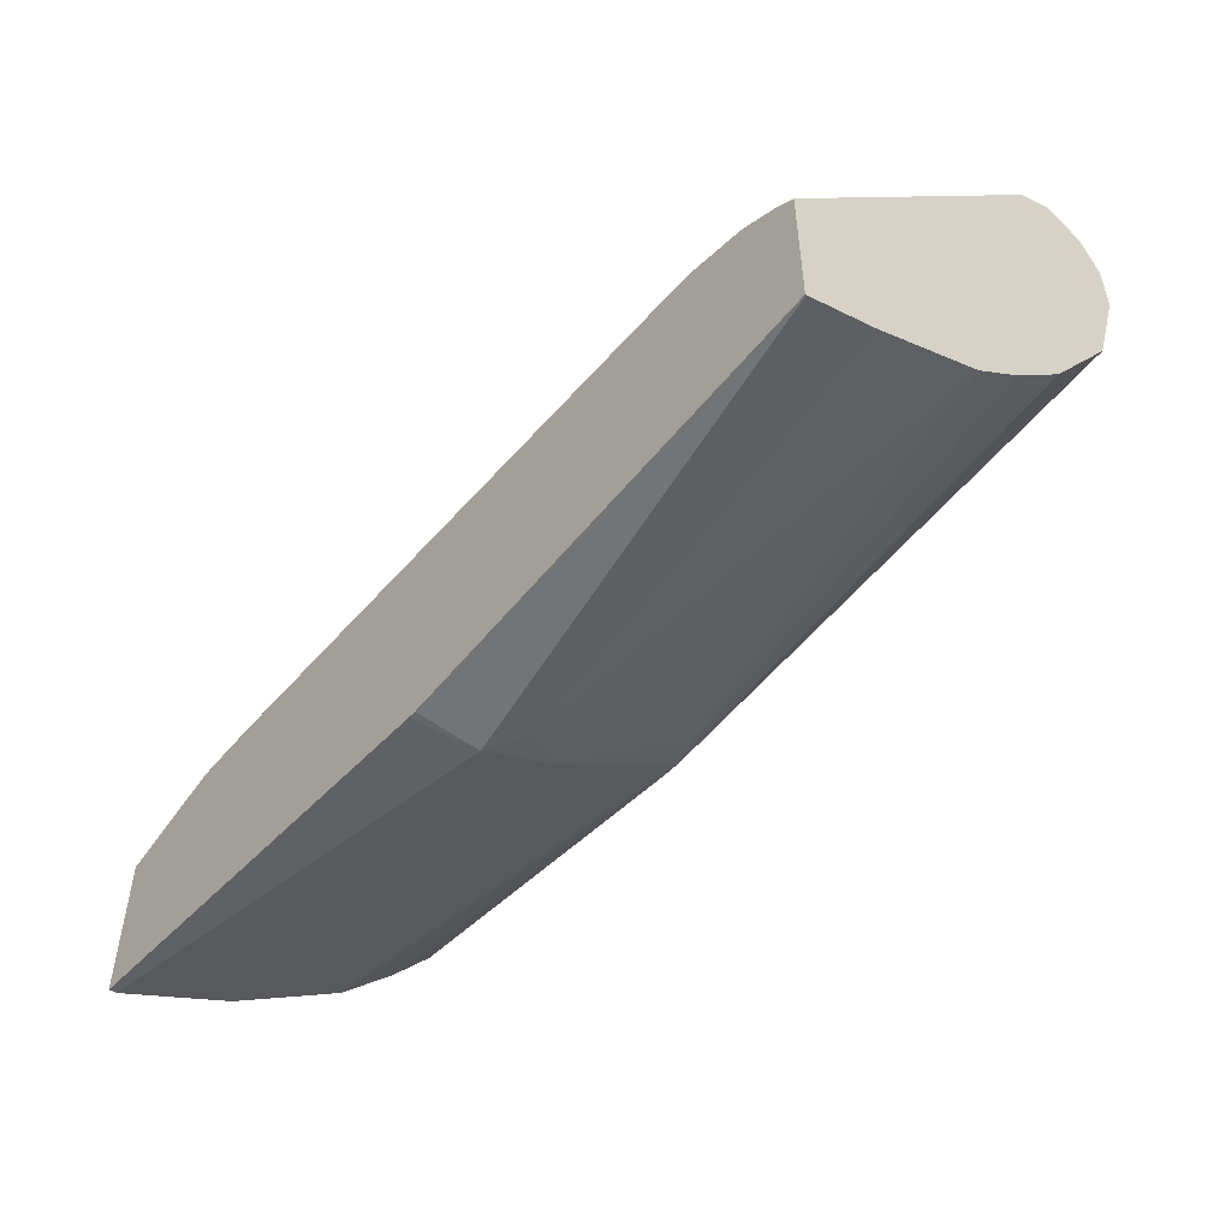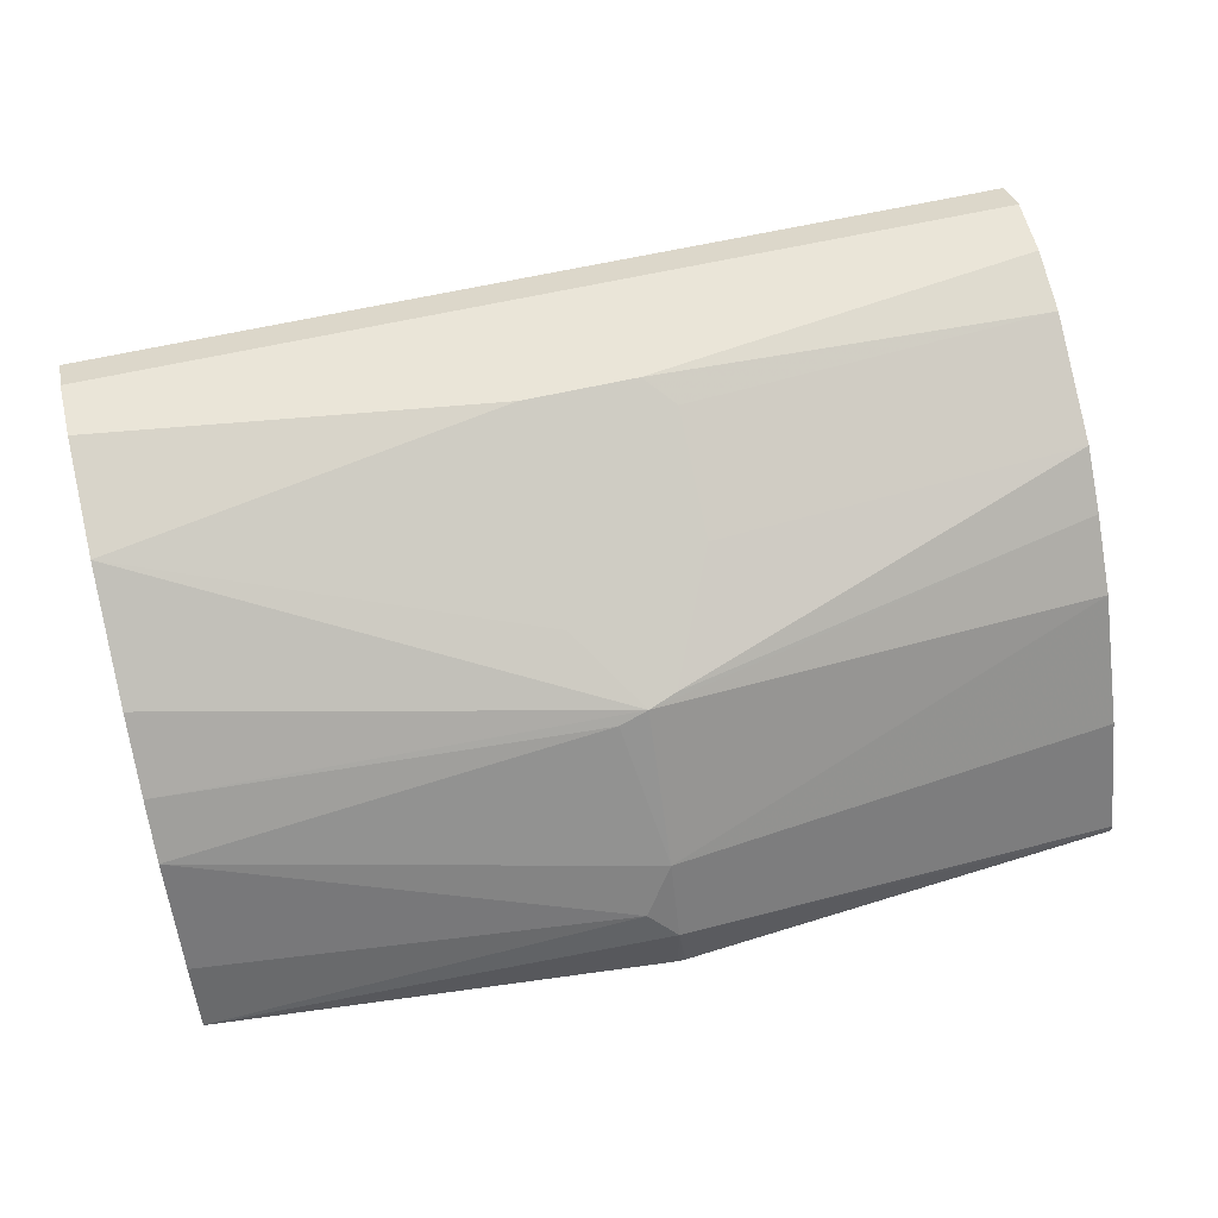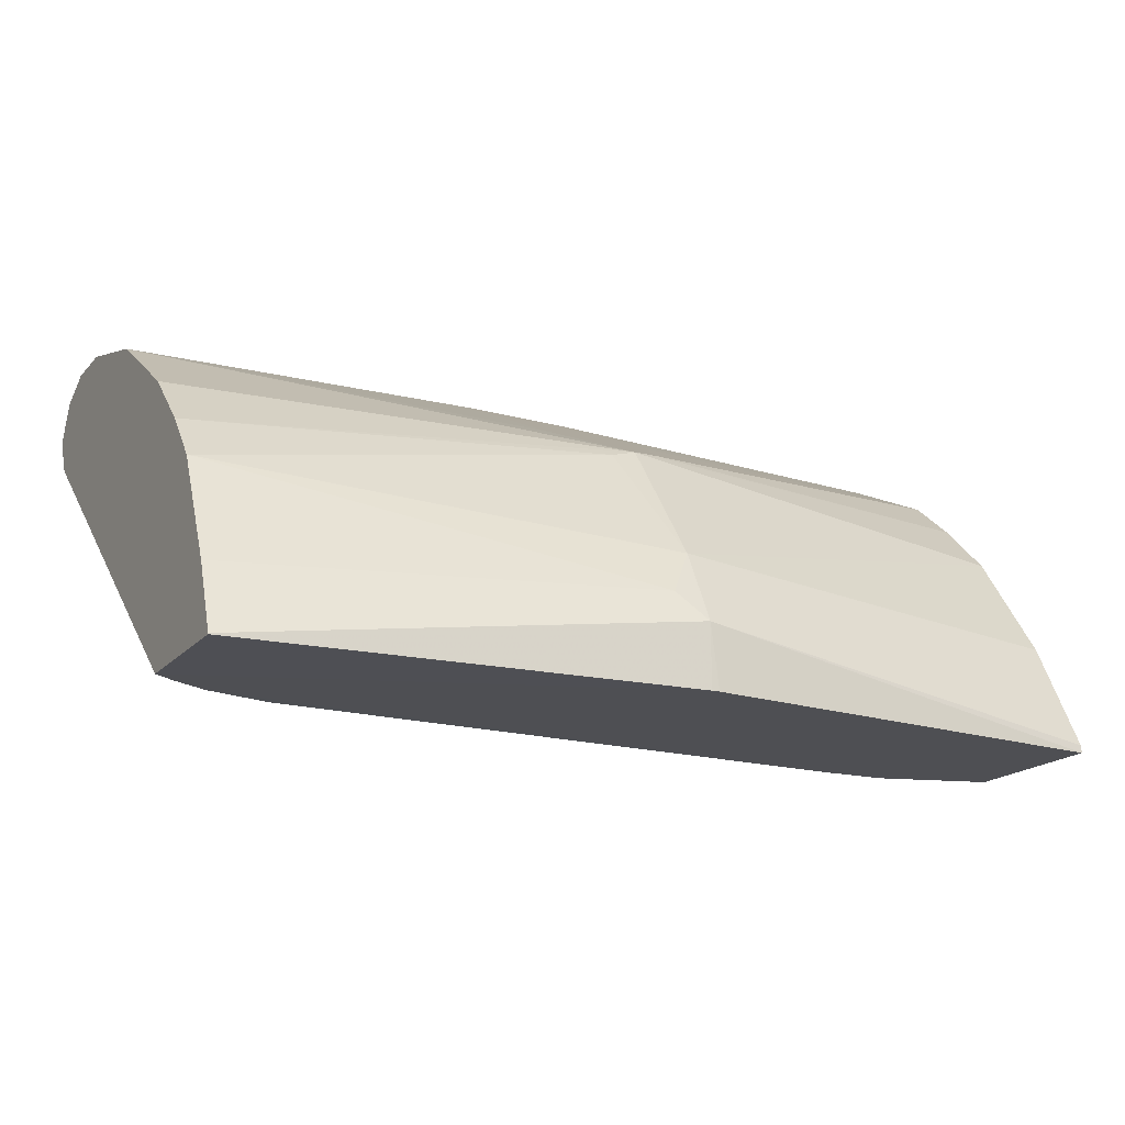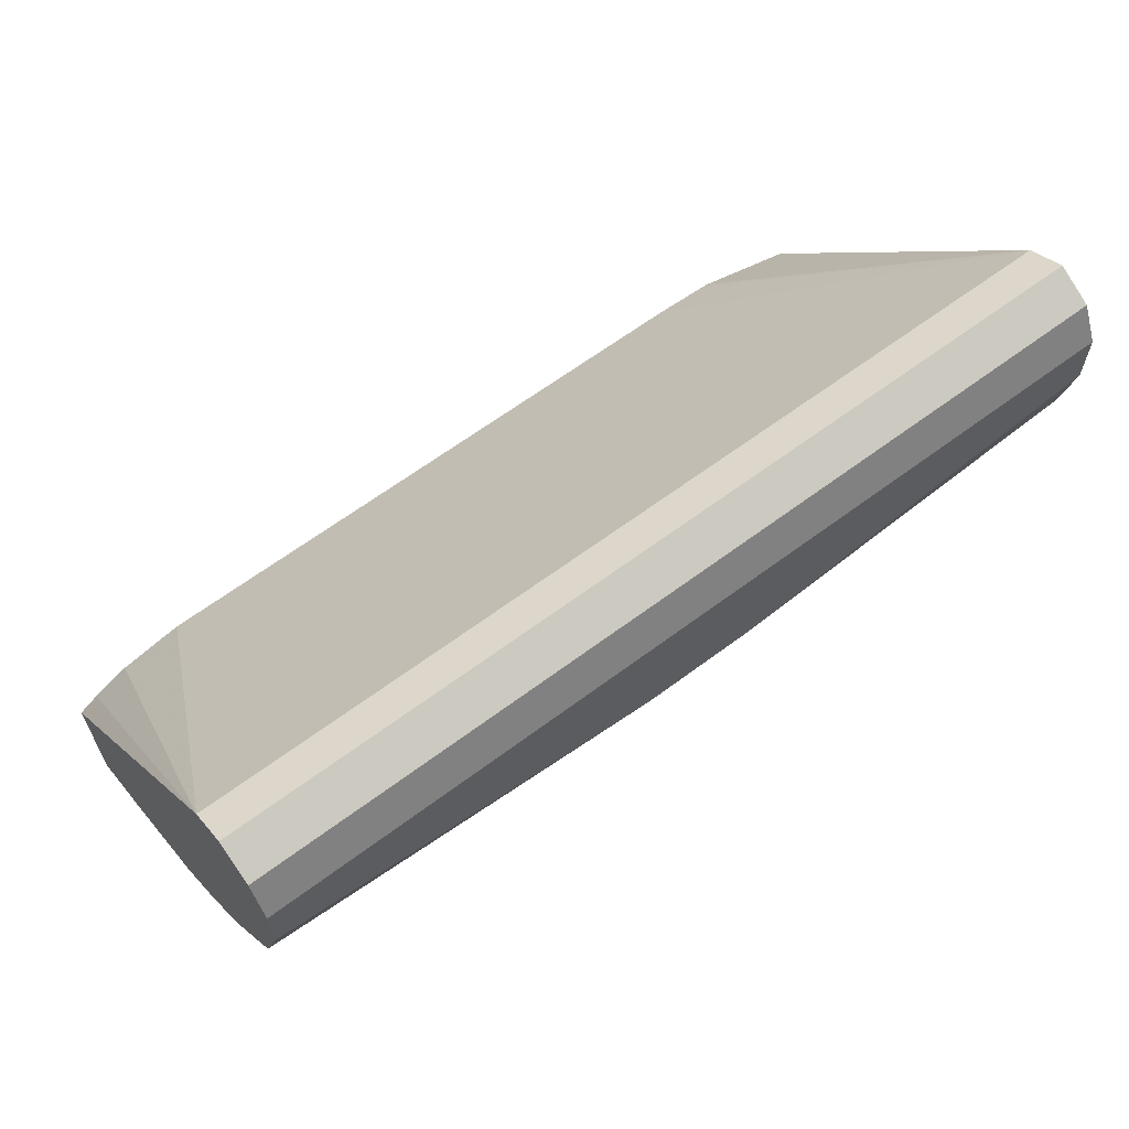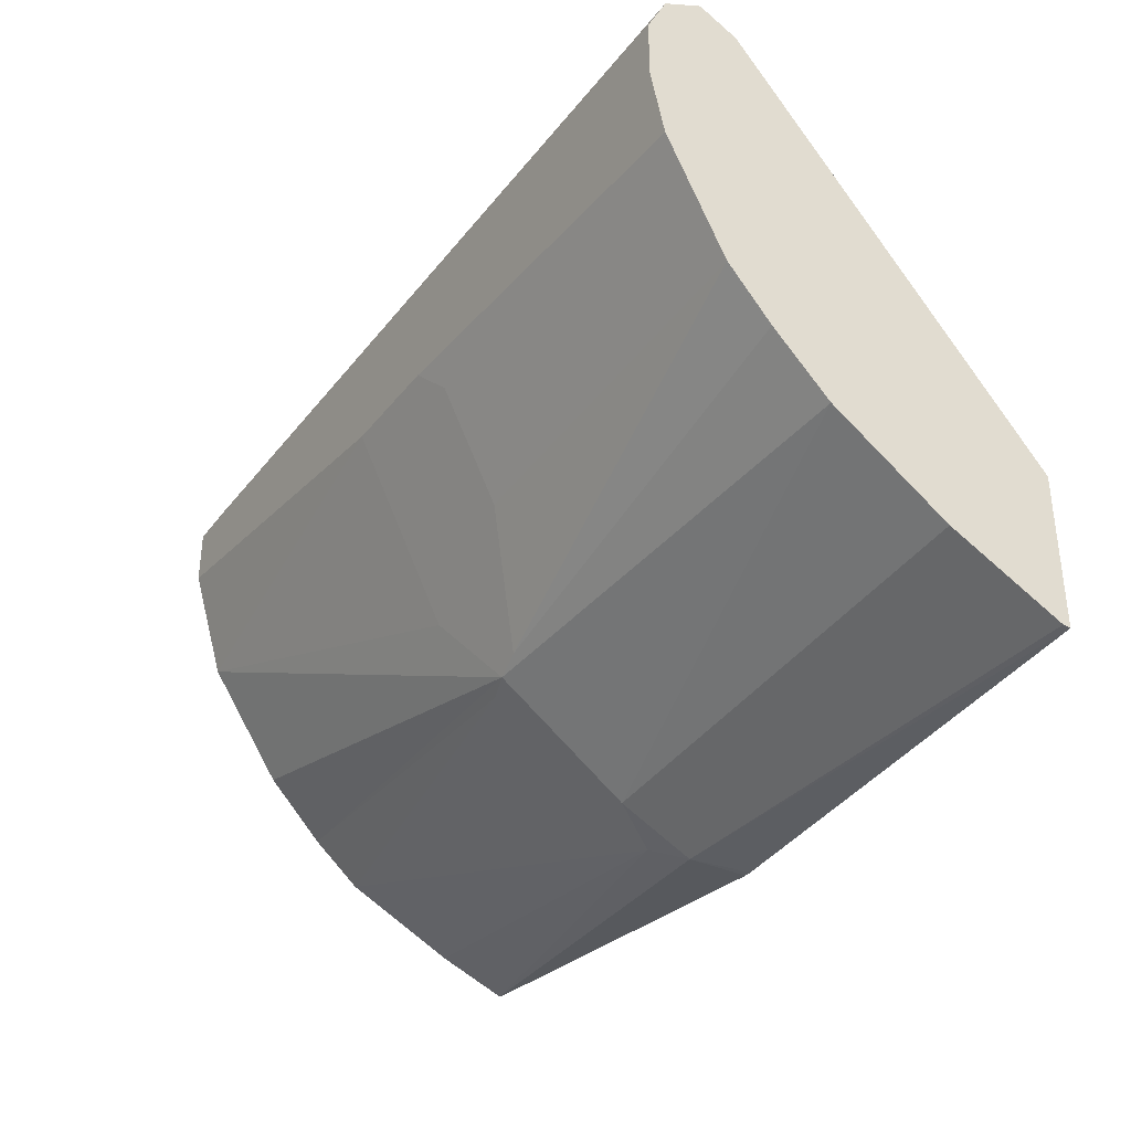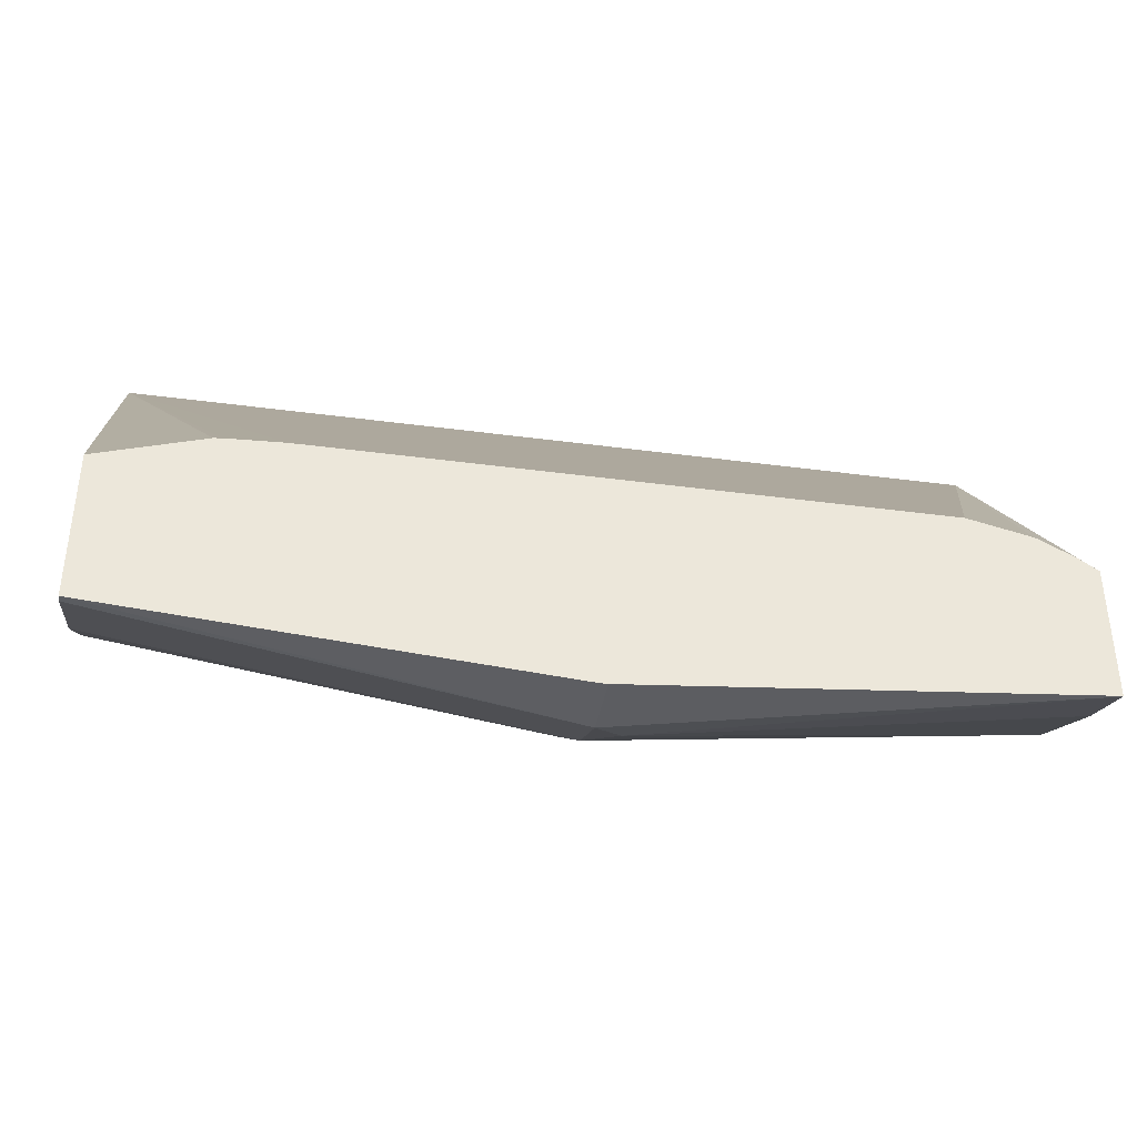
<metadata>
{"format":"obj","ext":"obj","renderer":"f3d","projection":"perspective","resolution":1024,"background":"white","views":[{"elev":-51.7,"azim":50.5,"up":"+Z"},{"elev":59.2,"azim":166.5,"up":"+Y"},{"elev":-18.2,"azim":152.0,"up":"+Y"},{"elev":63.0,"azim":142.8,"up":"+Z"},{"elev":-34.1,"azim":-122.2,"up":"+Z"},{"elev":-38.8,"azim":-9.5,"up":"+Z"}]}
</metadata>
<code>
v -7.2e-06 0.8315 0.2729
v 0.01905 0.8442 0.2983
v 0.1528 0.8643 0.3432
v 0.01905 0.8759 0.3618
v 0.1528 0.8759 0.3808
v 0.1528 0.8759 0.3999
v 9.744e-05 0.8759 0.3618
v -0.009531 0.8331 0.2761
v -0.02856 0.8712 0.3523
v -0.02856 0.8521 0.3142
v -0.1527 0.852 0.3209
v -0.1527 0.8377 0.3043
v -0.1527 0.8191 0.2855
v -0.1527 0.7807 0.2593
v -7.2e-06 0.7871 0.2412
v 0.009528 0.8283 0.2714
v 0.1528 0.8025 0.2712
v 0.1528 0.819 0.2852
v 0.1528 0.8385 0.3051
v 0.1528 0.7644 0.2522
v 0.009528 0.7712 0.2333
v -7.2e-06 0.7617 0.2285
v -0.1527 0.7426 0.2402
v -0.1527 0.8569 0.4189
v -0.1527 0.8442 0.4126
v -7.2e-06 0.8442 0.4126
v -0.0788 0.74 0.3047
v -0.0952 0.74 0.3047
v -0.1169 0.74 0.3034
v -0.1142 0.74 0.3037
v -0.1527 0.74 0.2916
v -0.1527 0.74 0.2399
v -0.002654 0.74 0.2285
v -7.2e-06 0.74 0.2285
v 0.1528 0.7402 0.2426
v 0.1528 0.7402 0.2891
v 0.1528 0.7406 0.2426
v 0.1528 0.8569 0.4189
v 0.1528 0.8442 0.4126
v 0.1459 0.7402 0.2936
v 0.1335 0.7402 0.2998
v 0.1118 0.7402 0.3047
v 9.744e-05 0.8696 0.4126
v -0.1527 0.8696 0.4126
v -0.1527 0.8759 0.3999
v 9.744e-05 0.8759 0.3999
v -0.1527 0.8759 0.3805
v -0.1527 0.8712 0.3594
v -0.01905 0.8759 0.3618
v 0.1528 0.8696 0.4126
f 43 24 38
f 40 39 41
f 39 42 41
f 39 27 42
f 26 38 24
f 39 38 26
f 44 24 43
f 40 41 27
f 39 26 27
f 40 27 36
f 35 36 34
f 39 36 38
f 36 20 38
f 37 35 22
f 37 22 21
f 37 21 20
f 37 20 35
f 35 20 36
f 35 34 22
f 36 27 34
f 22 34 33
f 40 36 39
f 44 45 24
f 6 38 3
f 45 43 46
f 33 34 27
f 42 27 41
f 3 38 20
f 50 43 38
f 50 38 6
f 50 6 43
f 6 46 43
f 6 7 46
f 45 48 24
f 48 14 24
f 12 14 48
f 11 12 48
f 11 48 10
f 10 48 9
f 49 47 7
f 49 7 9
f 49 9 48
f 49 48 47
f 47 48 45
f 47 45 7
f 45 46 7
f 44 43 45
f 32 33 27
f 19 1 3
f 32 23 22
f 16 17 15
f 16 15 1
f 13 1 15
f 13 15 14
f 13 14 12
f 13 12 1
f 8 2 1
f 8 1 12
f 8 12 11
f 16 18 17
f 8 11 10
f 32 22 33
f 8 7 2
f 4 2 7
f 4 7 6
f 5 4 6
f 5 6 3
f 5 3 4
f 4 3 2
f 2 3 1
f 8 10 9
f 16 1 18
f 8 9 7
f 19 3 18
f 19 18 1
f 32 25 23
f 31 25 32
f 31 32 27
f 29 31 27
f 30 28 25
f 30 25 29
f 30 29 28
f 28 29 27
f 28 27 25
f 29 25 31
f 25 26 24
f 25 24 23
f 23 24 14
f 15 23 14
f 15 22 23
f 15 21 22
f 15 17 21
f 17 20 21
f 17 18 20
f 25 27 26
f 18 3 20

</code>
